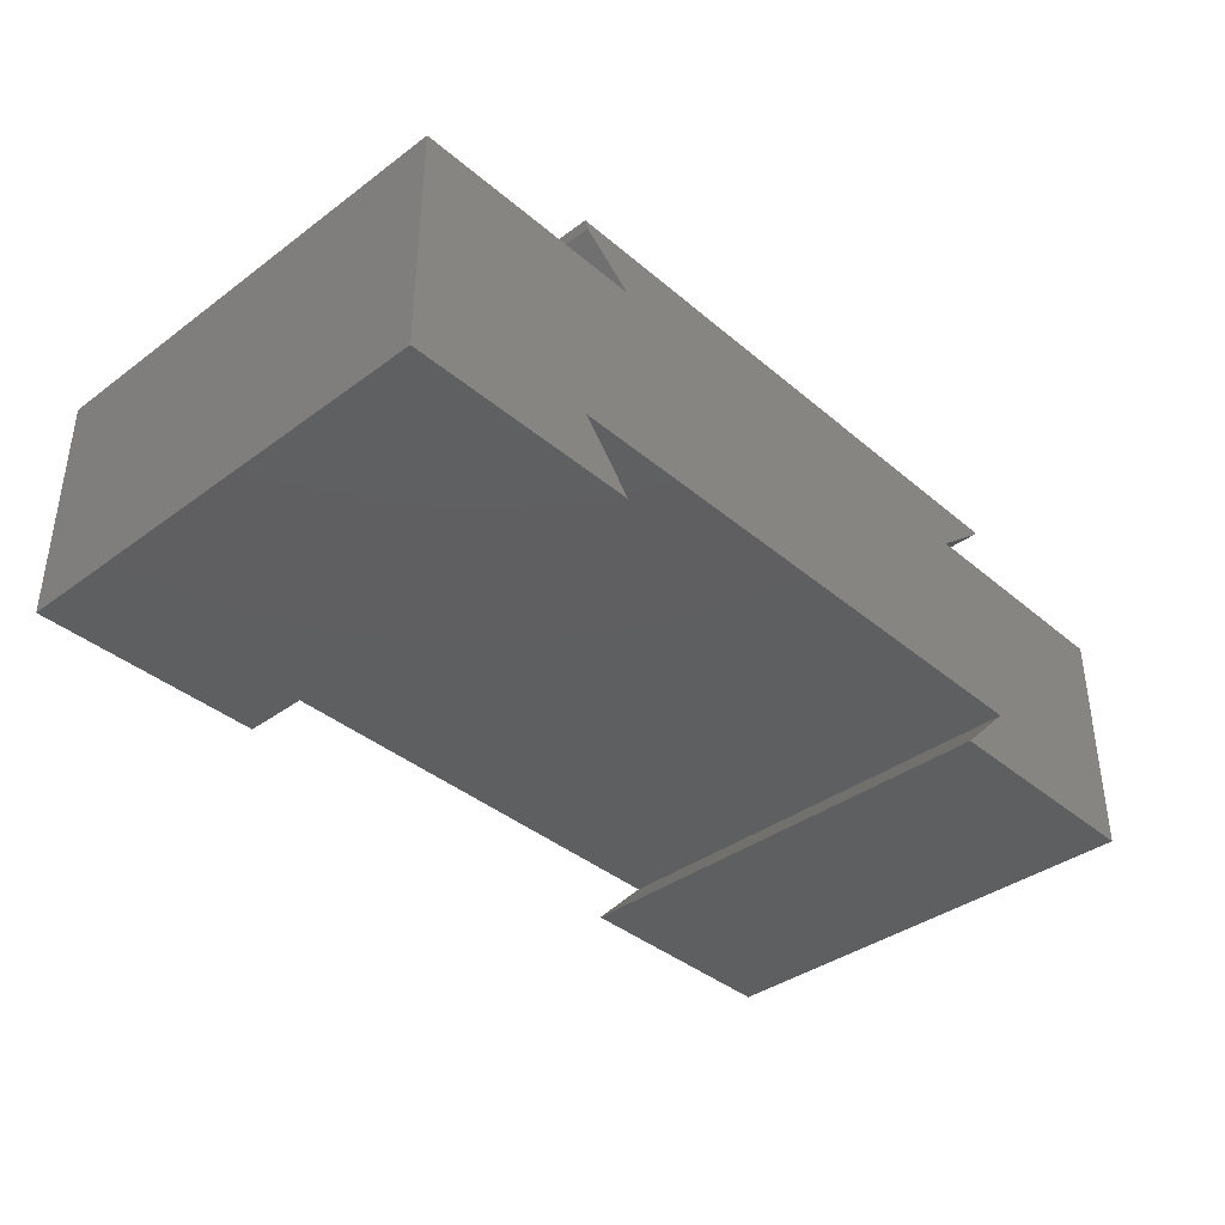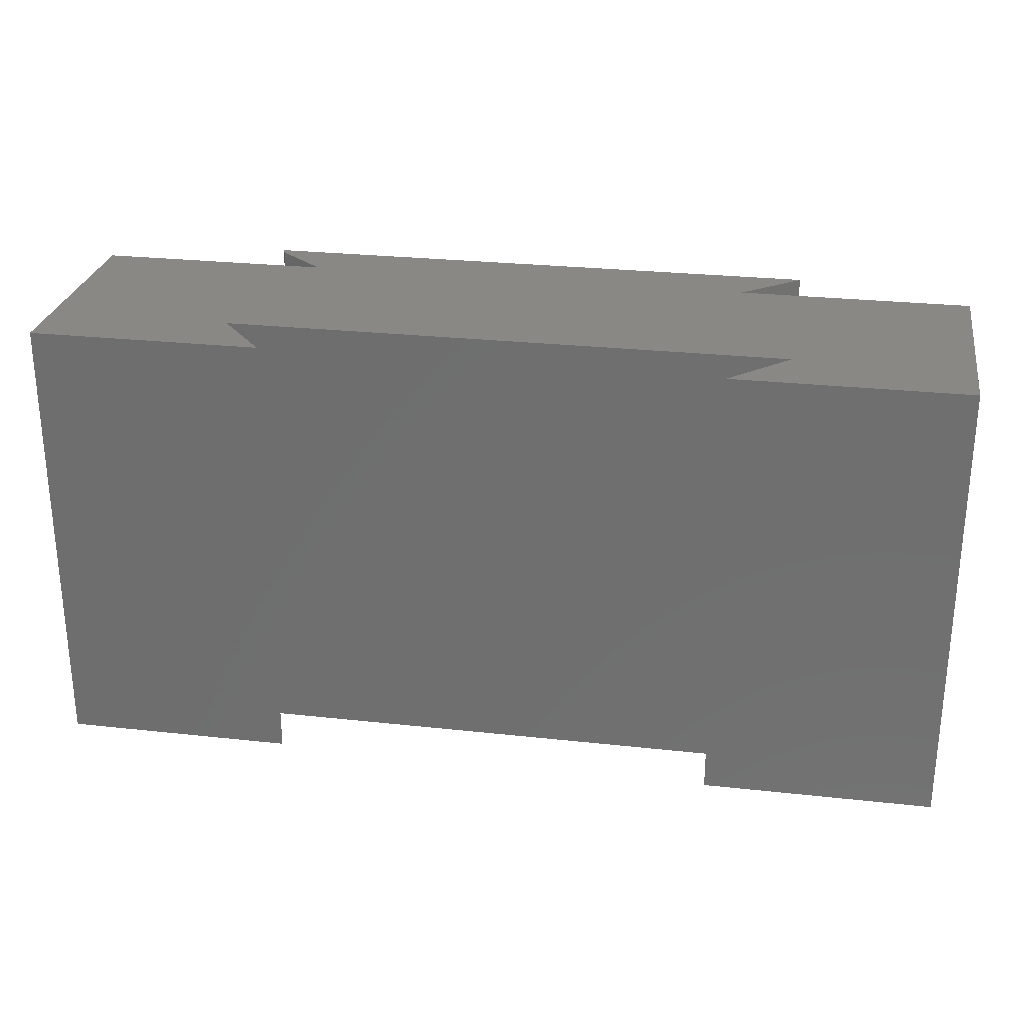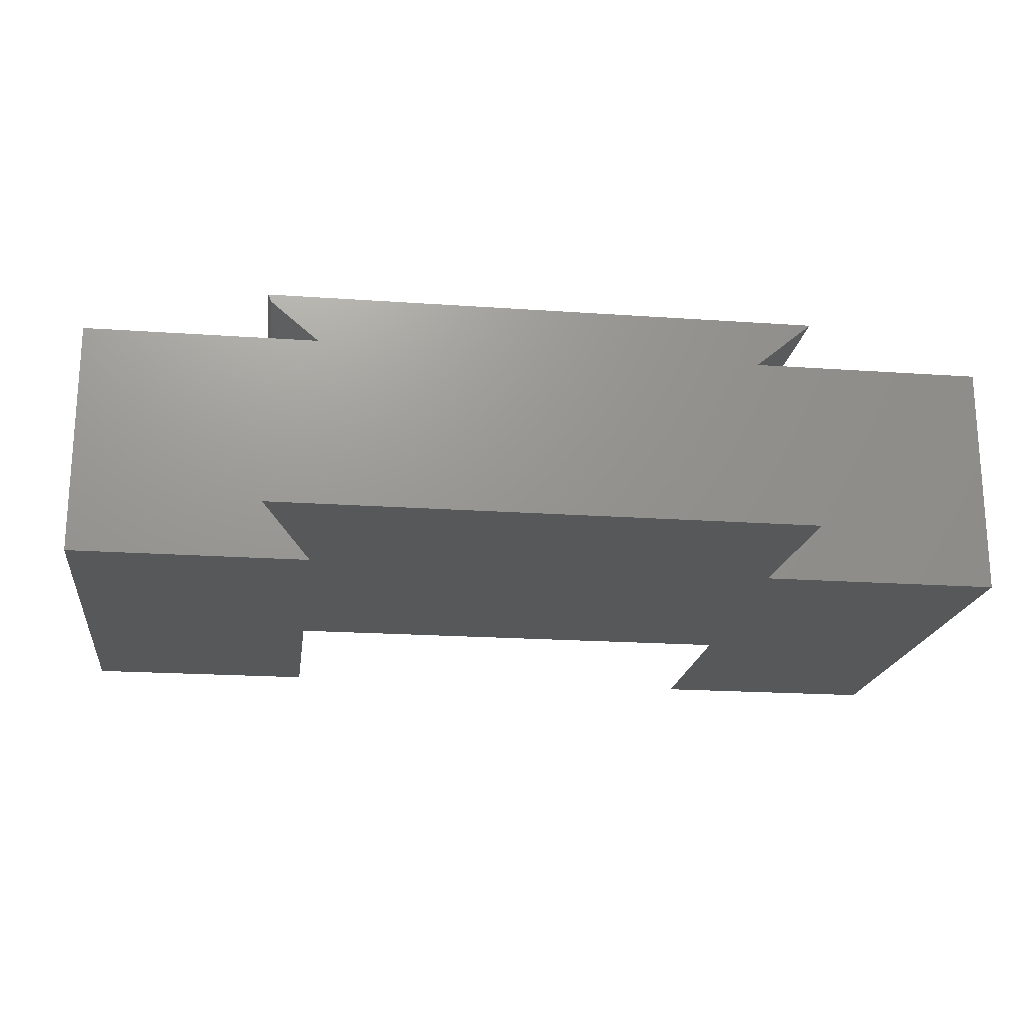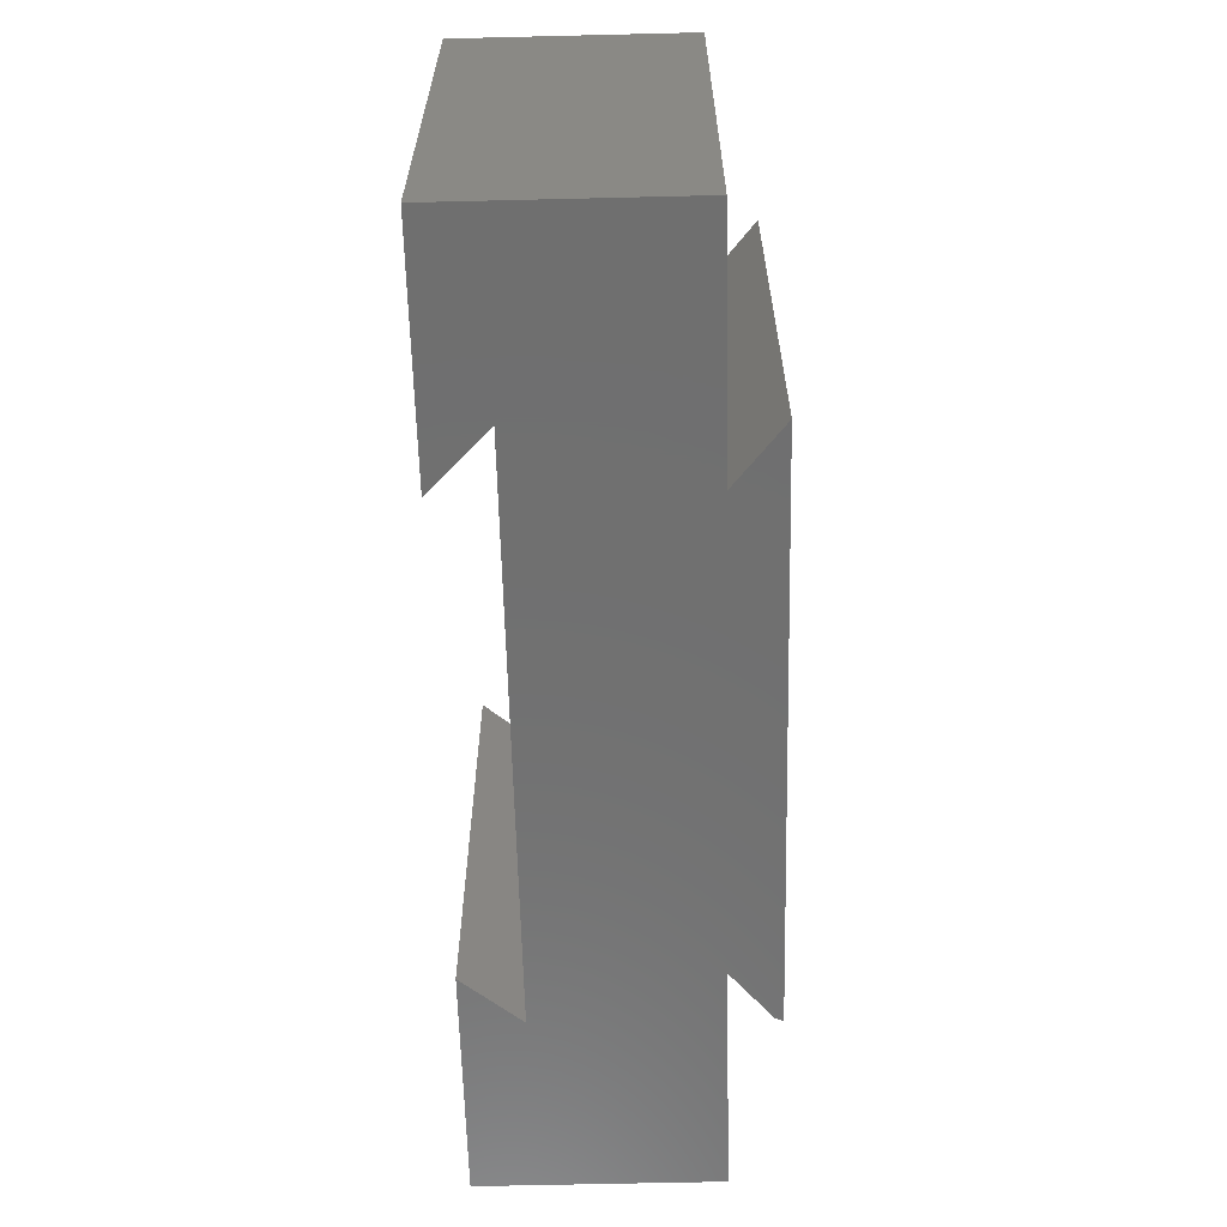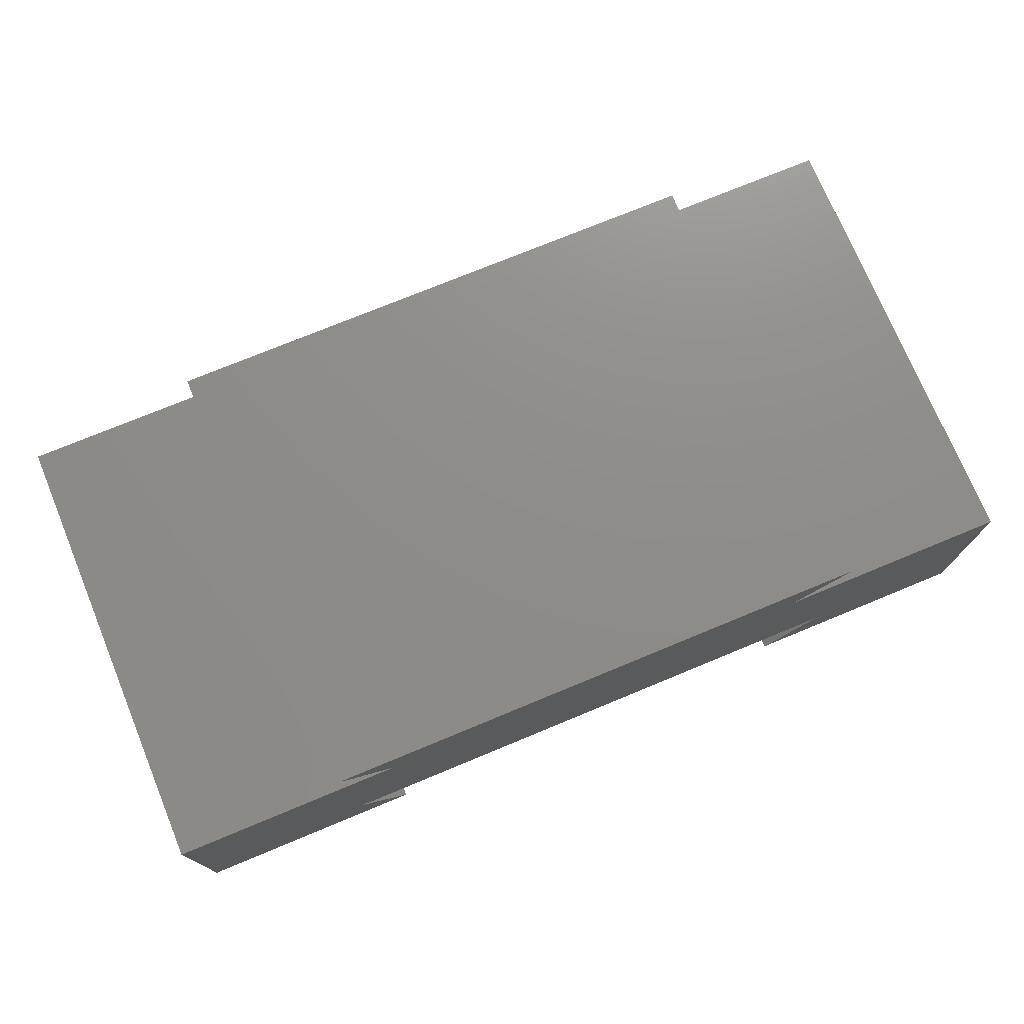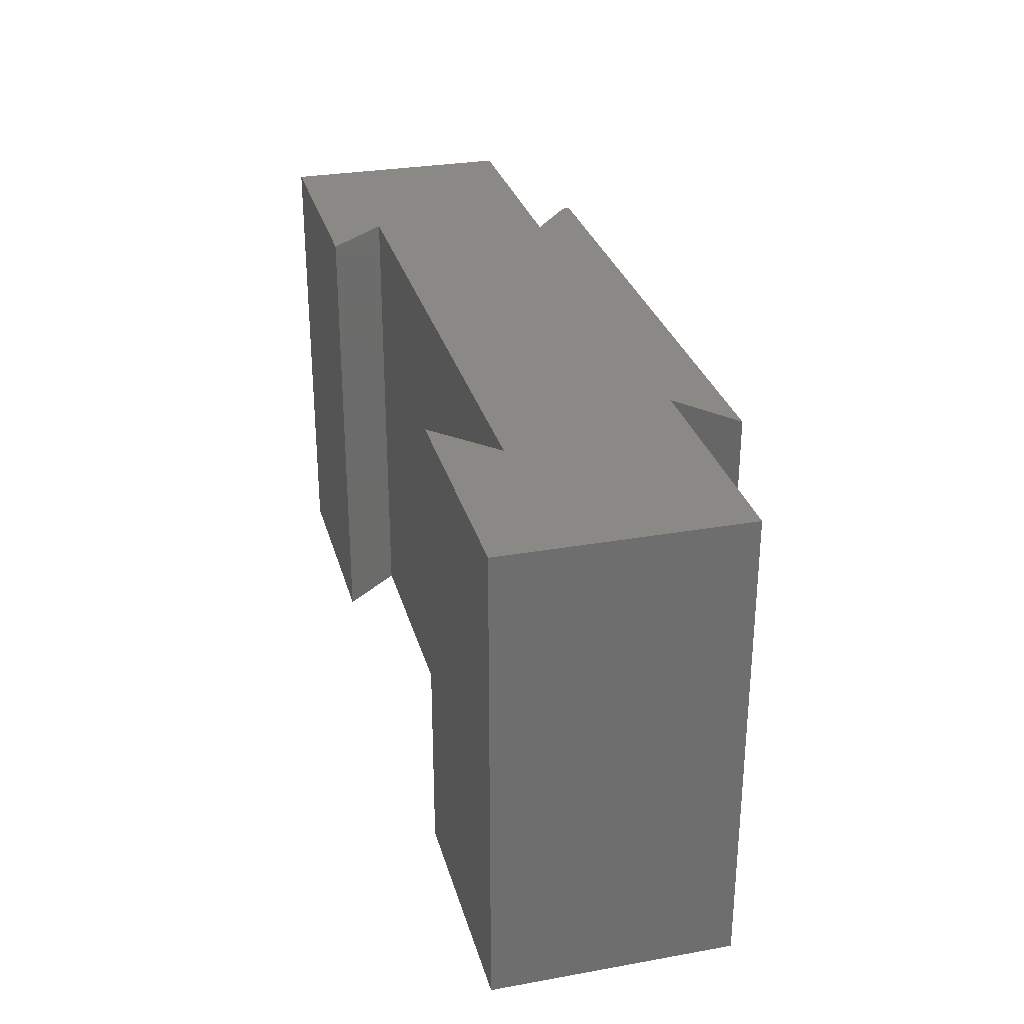
<metadata>
{"format":"stl","ext":"stl","renderer":"f3d","projection":"perspective","resolution":1024,"background":"white","views":[{"elev":-38.1,"azim":133.1,"up":"+Z"},{"elev":27.0,"azim":-170.3,"up":"+Y"},{"elev":-19.5,"azim":172.5,"up":"+Z"},{"elev":-61.7,"azim":-88.6,"up":"+Y"},{"elev":74.4,"azim":157.5,"up":"+Z"},{"elev":29.5,"azim":-104.7,"up":"+Y"}]}
</metadata>
<code>
# stl→obj: 26 verts, 48 faces
v -0.75 -0.5938 0.05
v -0.525 -0.5938 -0.175
v 0.2 -0.5938 -0.175
v -0.75 -0.5938 -0.25
v -0.45 -0.5938 -0.25
v 0.2047 -0.5938 0.1125
v -0.525 -0.5938 0.1125
v 0.2005 -0.5938 0.1025
v 0.1375 -0.5938 -0.25
v 0.4375 -0.5938 -0.25
v 0.4375 -0.5938 0.05
v 0.1375 -0.5938 0.05
v -0.45 -0.5938 0.05
v 0.2 1.096e-16 -0.175
v -0.525 2.914e-17 -0.175
v -0.75 1.665e-17 0.05
v -0.75 0 -0.25
v -0.45 3.331e-17 -0.25
v 0.2005 1.251e-16 0.1025
v -0.525 4.51e-17 0.1125
v 0.2047 1.261e-16 0.1125
v 0.1375 1.152e-16 0.05
v 0.4375 1.485e-16 0.05
v 0.4375 1.318e-16 -0.25
v 0.1375 9.853e-17 -0.25
v -0.45 4.996e-17 0.05
f 1 2 3
f 1 4 2
f 2 4 5
f 6 7 8
f 3 9 10
f 3 10 11
f 3 11 12
f 13 1 3
f 13 3 12
f 13 12 8
f 13 8 7
f 14 15 16
f 15 17 16
f 18 17 15
f 19 20 21
f 14 22 23
f 14 23 24
f 14 24 25
f 26 20 19
f 26 19 22
f 26 22 14
f 26 14 16
f 6 21 7
f 7 21 20
f 22 19 12
f 12 19 8
f 8 19 6
f 6 19 21
f 16 17 1
f 1 17 4
f 13 26 1
f 1 26 16
f 20 26 7
f 7 26 13
f 11 23 12
f 12 23 22
f 24 23 10
f 10 23 11
f 9 25 10
f 10 25 24
f 14 25 3
f 3 25 9
f 2 15 3
f 3 15 14
f 18 15 5
f 5 15 2
f 4 17 5
f 5 17 18

</code>
